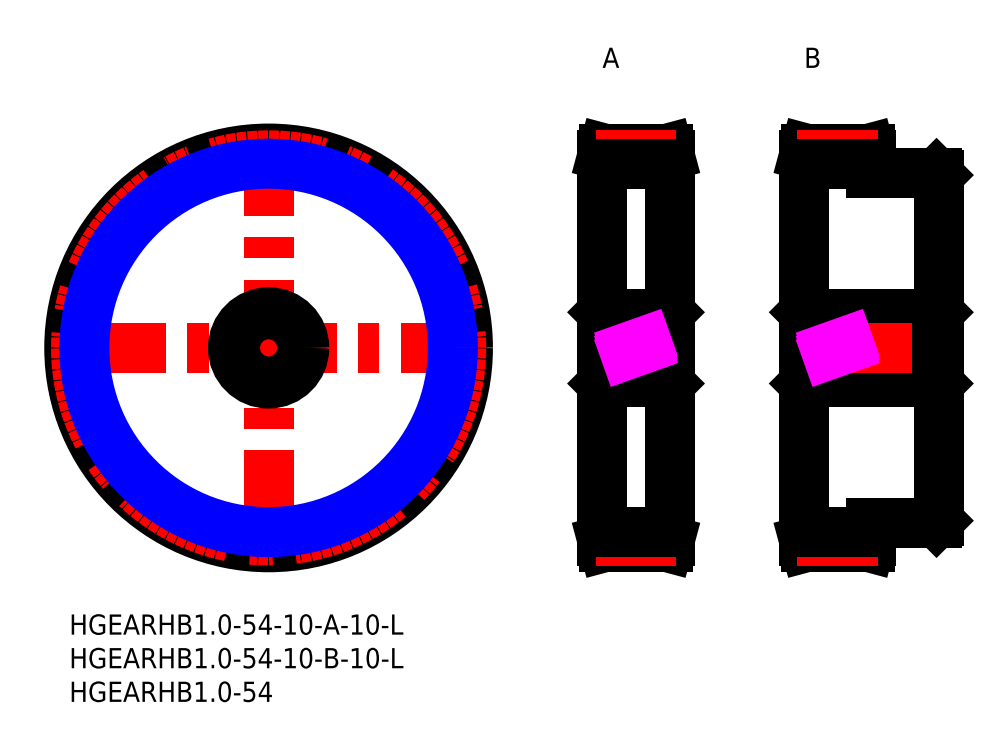
<metadata>
{"format":"dxf","ext":"dxf","renderer":"ezdxf+matplotlib","layout":"modelspace","background":"white","min_lineweight":24,"dpi":150}
</metadata>
<code>
0
SECTION
2
ENTITIES
0
INSERT
8
MSM_CONTINUOUS
2
*U22
10
0
20
0
30
0
0
INSERT
8
MSM_CONTINUOUS
2
*U23
10
0
20
0
30
0
0
INSERT
8
MSM_CONTINUOUS
2
*U24
10
0
20
0
30
0
0
LINE
8
MSM_CENTER
10
-1.483
20
39.65
30
0
11
60.78
21
39.65
31
0
0
LINE
8
MSM_CENTER
10
29.65
20
8.517
30
0
11
29.65
21
70.78
31
0
0
CIRCLE
8
MSM_CONTINUOUS
10
29.65
20
39.65
30
0
40
29.65
0
CIRCLE
8
MSM_CENTER
10
29.65
20
39.65
30
0
40
28.65
0
LINE
8
MSM_CONTINUOUS
10
79.6
20
34.65
30
0
11
89
21
34.65
31
0
0
LINE
8
MSM_CONTINUOUS
10
89
20
44.65
30
0
11
79.6
21
44.65
31
0
0
LINE
8
MSM_CONTINUOUS
10
89
20
34.65
30
0
11
89.3
21
34.35
31
0
0
LINE
8
MSM_CONTINUOUS
10
89.3
20
44.95
30
0
11
89
21
44.65
31
0
0
LINE
8
MSM_CONTINUOUS
10
89
20
44.65
30
0
11
89
21
34.65
31
0
0
LINE
8
MSM_CONTINUOUS
10
79.6
20
44.65
30
0
11
79.3
21
44.95
31
0
0
LINE
8
MSM_CONTINUOUS
10
79.3
20
34.35
30
0
11
79.6
21
34.65
31
0
0
LINE
8
MSM_CONTINUOUS
10
79.6
20
44.65
30
0
11
79.6
21
34.65
31
0
0
LINE
8
MSM_CENTER
10
78.3
20
39.65
30
0
11
90.3
21
39.65
31
0
0
LINE
8
MSM_CONTINUOUS
10
89.3
20
68.3
30
0
11
89.03
21
69.3
31
0
0
LINE
8
MSM_CONTINUOUS
10
89.03
20
10
30
0
11
89.3
21
11
31
0
0
LINE
8
MSM_CONTINUOUS
10
89.3
20
68.3
30
0
11
89.3
21
11
31
0
0
LINE
8
MSM_CONTINUOUS
10
79.3
20
11
30
0
11
79.57
21
10
31
0
0
LINE
8
MSM_CONTINUOUS
10
79.57
20
69.3
30
0
11
79.3
21
68.3
31
0
0
LINE
8
MSM_CONTINUOUS
10
79.3
20
68.3
30
0
11
79.3
21
11
31
0
0
LINE
8
MSM_CONTINUOUS
10
79.57
20
10
30
0
11
89.03
21
10
31
0
0
LINE
8
MSM_CONTINUOUS
10
89.03
20
69.3
30
0
11
79.57
21
69.3
31
0
0
LINE
8
MSM_CONTINUOUS
10
129
20
44.65
30
0
11
109.6
21
44.65
31
0
0
LINE
8
MSM_CONTINUOUS
10
109.6
20
34.65
30
0
11
129
21
34.65
31
0
0
LINE
8
MSM_CONTINUOUS
10
109.6
20
34.65
30
0
11
109.6
21
44.65
31
0
0
LINE
8
MSM_CONTINUOUS
10
109.6
20
44.65
30
0
11
109.3
21
44.95
31
0
0
LINE
8
MSM_CONTINUOUS
10
109.3
20
34.35
30
0
11
109.6
21
34.65
31
0
0
LINE
8
MSM_CONTINUOUS
10
129
20
34.65
30
0
11
129.3
21
34.35
31
0
0
LINE
8
MSM_CONTINUOUS
10
129.3
20
44.95
30
0
11
129
21
44.65
31
0
0
LINE
8
MSM_CENTER
10
130.3
20
39.65
30
0
11
108.3
21
39.65
31
0
0
LINE
8
MSM_CONTINUOUS
10
129.3
20
65.35
30
0
11
129
21
65.65
31
0
0
LINE
8
MSM_CONTINUOUS
10
129
20
13.65
30
0
11
129.3
21
13.95
31
0
0
LINE
8
MSM_CONTINUOUS
10
129.3
20
13.95
30
0
11
129.3
21
65.35
31
0
0
LINE
8
MSM_CONTINUOUS
10
129
20
65.65
30
0
11
119.3
21
65.65
31
0
0
LINE
8
MSM_CONTINUOUS
10
119.3
20
13.65
30
0
11
129
21
13.65
31
0
0
LINE
8
MSM_CONTINUOUS
10
119.3
20
68.3
30
0
11
119
21
69.3
31
0
0
LINE
8
MSM_CONTINUOUS
10
119
20
10
30
0
11
119.3
21
11
31
0
0
LINE
8
MSM_CONTINUOUS
10
119.3
20
11
30
0
11
119.3
21
13.65
31
0
0
LINE
8
MSM_CONTINUOUS
10
109.3
20
11
30
0
11
109.6
21
10
31
0
0
LINE
8
MSM_CONTINUOUS
10
109.6
20
69.3
30
0
11
109.3
21
68.3
31
0
0
LINE
8
MSM_CONTINUOUS
10
109.3
20
11
30
0
11
109.3
21
68.3
31
0
0
LINE
8
MSM_CONTINUOUS
10
119
20
69.3
30
0
11
109.6
21
69.3
31
0
0
LINE
8
MSM_CONTINUOUS
10
109.6
20
10
30
0
11
119
21
10
31
0
0
LINE
8
MSM_CONTINUOUS
10
129
20
44.65
30
0
11
129
21
34.65
31
0
0
LINE
8
MSM_CONTINUOUS
10
119.3
20
65.65
30
0
11
119.3
21
68.3
31
0
0
TEXT
8
MSM_PART_NUMBER
10
79.3
20
81.3
30
0
40
3
1
A
0
TEXT
8
MSM_PART_NUMBER
10
109.3
20
81.3
30
0
40
3
1
B
0
LINE
8
MSM_IMAGINARY
10
79.3
20
37.88
30
0
11
89.3
21
41.42
31
0
0
LINE
8
MSM_IMAGINARY
10
79.3
20
38.41
30
0
11
89.3
21
41.95
31
0
0
LINE
8
MSM_IMAGINARY
10
79.3
20
37.35
30
0
11
89.3
21
40.89
31
0
0
LINE
8
MSM_IMAGINARY
10
109.3
20
37.88
30
0
11
119.3
21
41.42
31
0
0
LINE
8
MSM_IMAGINARY
10
109.3
20
38.41
30
0
11
119.3
21
41.95
31
0
0
LINE
8
MSM_IMAGINARY
10
109.3
20
37.35
30
0
11
119.3
21
40.89
31
0
0
LINE
8
MSM_CENTER
10
78.3
20
68.3
30
0
11
90.3
21
68.3
31
0
0
LINE
8
MSM_CENTER
10
108.3
20
68.3
30
0
11
120.3
21
68.3
31
0
0
LINE
8
MSM_CENTER
10
78.3
20
11
30
0
11
90.3
21
11
31
0
0
LINE
8
MSM_CENTER
10
108.3
20
11
30
0
11
120.3
21
11
31
0
0
CIRCLE
8
MSM_NARROW
10
29.65
20
39.65
30
0
40
27.4
0
LINE
8
MSM_CONTINUOUS
10
79.3
20
67.05
30
0
11
89.3
21
67.05
31
0
0
LINE
8
MSM_CONTINUOUS
10
109.3
20
67.05
30
0
11
119.3
21
67.05
31
0
0
LINE
8
MSM_CONTINUOUS
10
79.3
20
12.25
30
0
11
89.3
21
12.25
31
0
0
LINE
8
MSM_CONTINUOUS
10
109.3
20
12.25
30
0
11
119.3
21
12.25
31
0
0
CIRCLE
8
MSM_CONTINUOUS
10
29.65
20
39.65
30
0
40
5
0
CIRCLE
8
MSM_CONTINUOUS
10
29.65
20
39.65
30
0
40
5.3
0
ENDSEC
0
EOF

</code>
